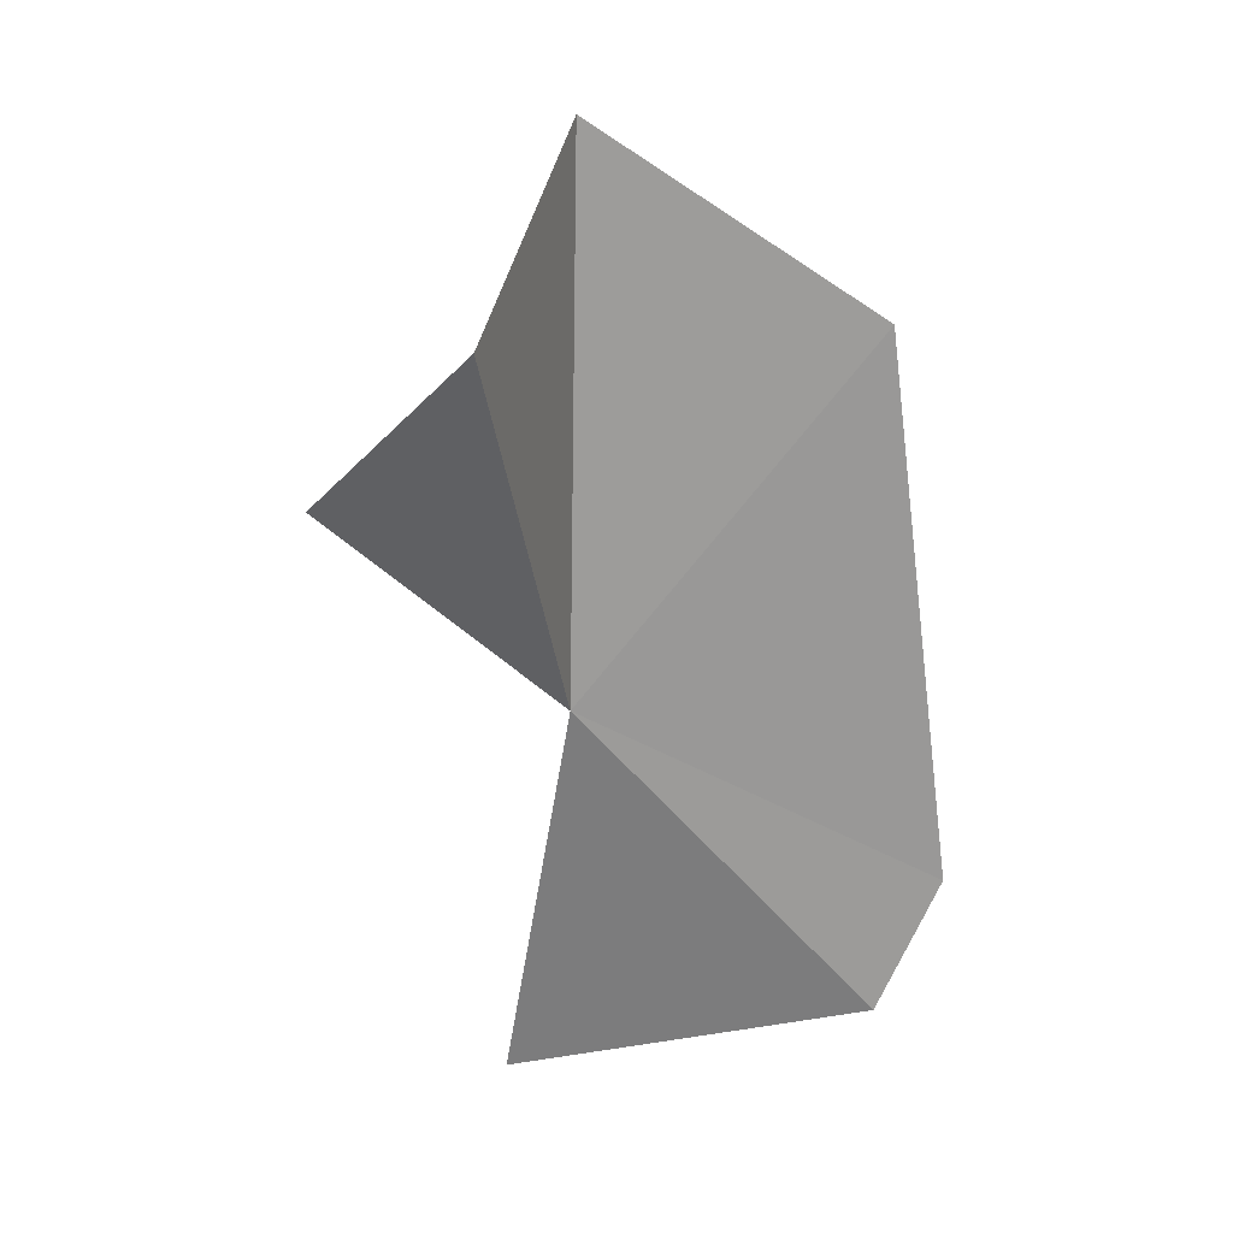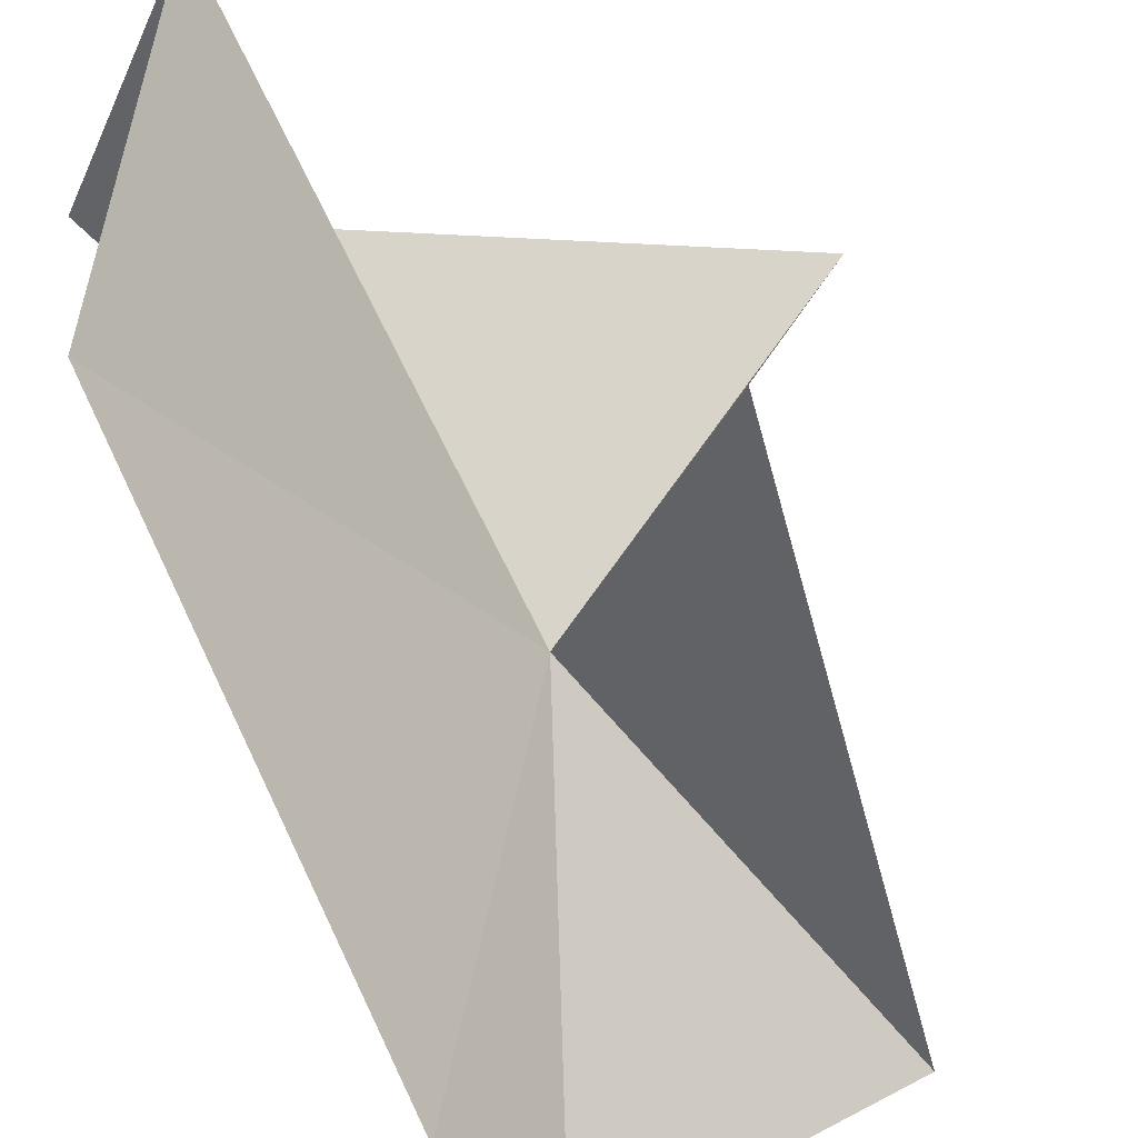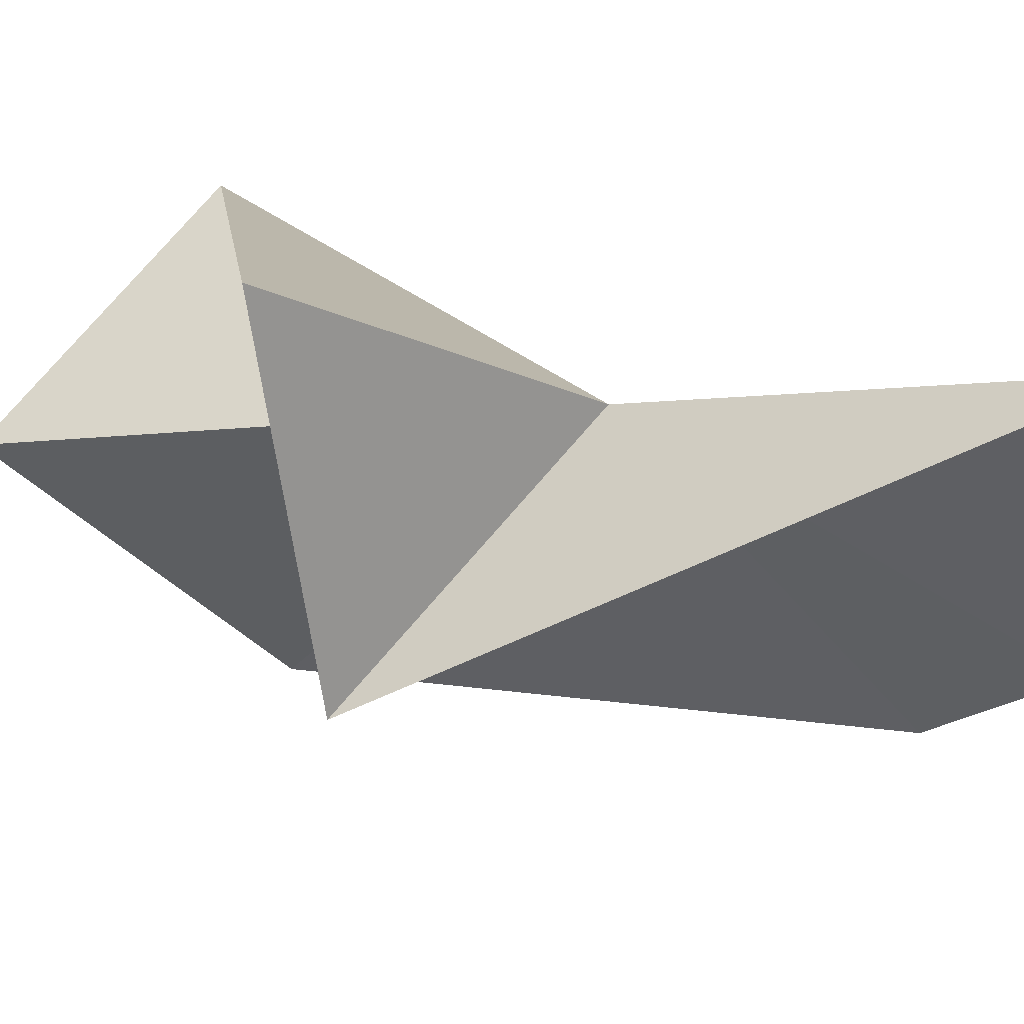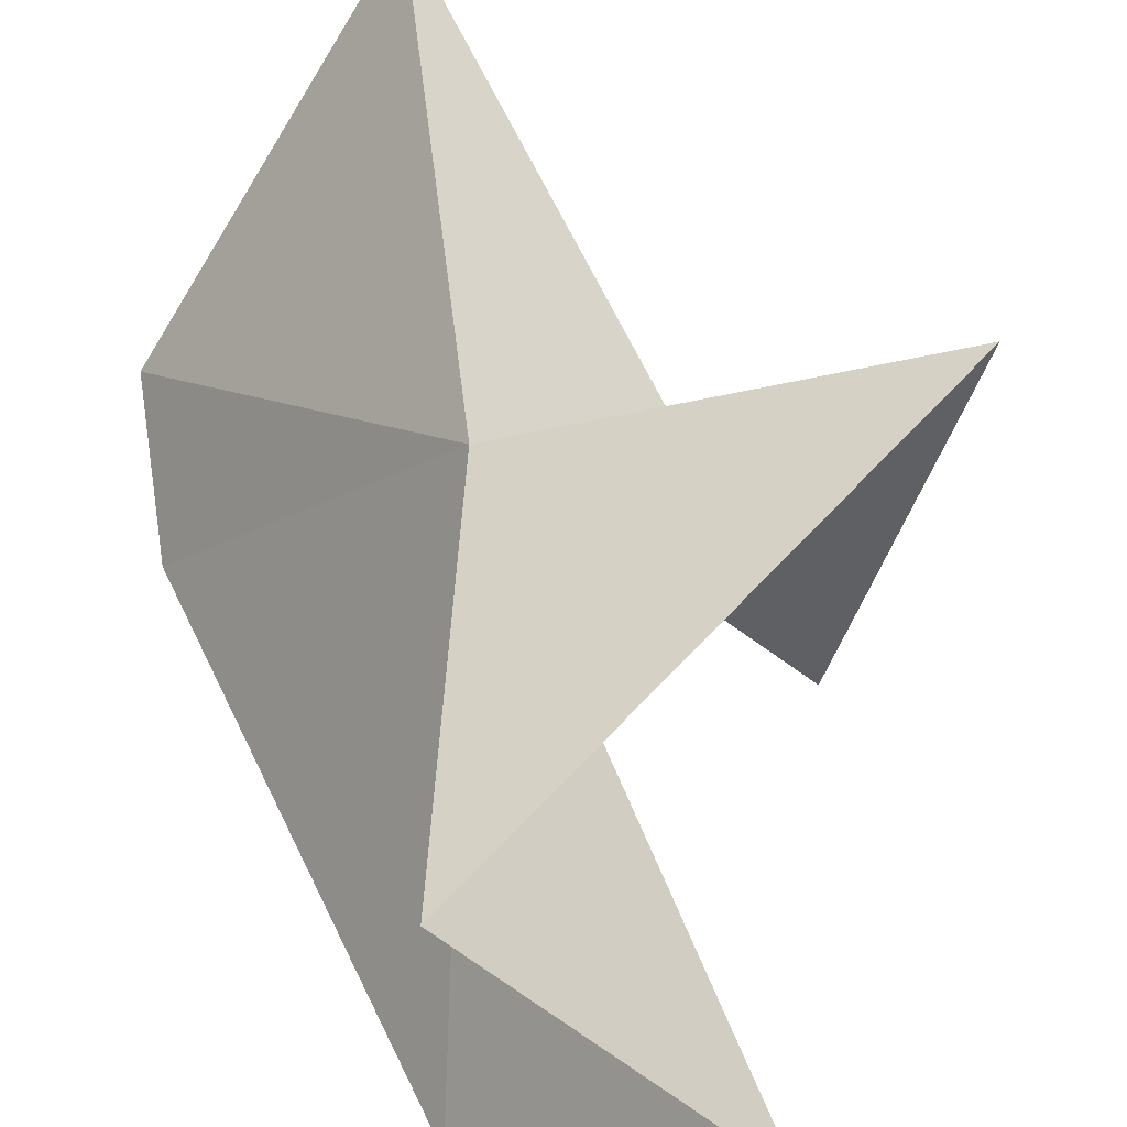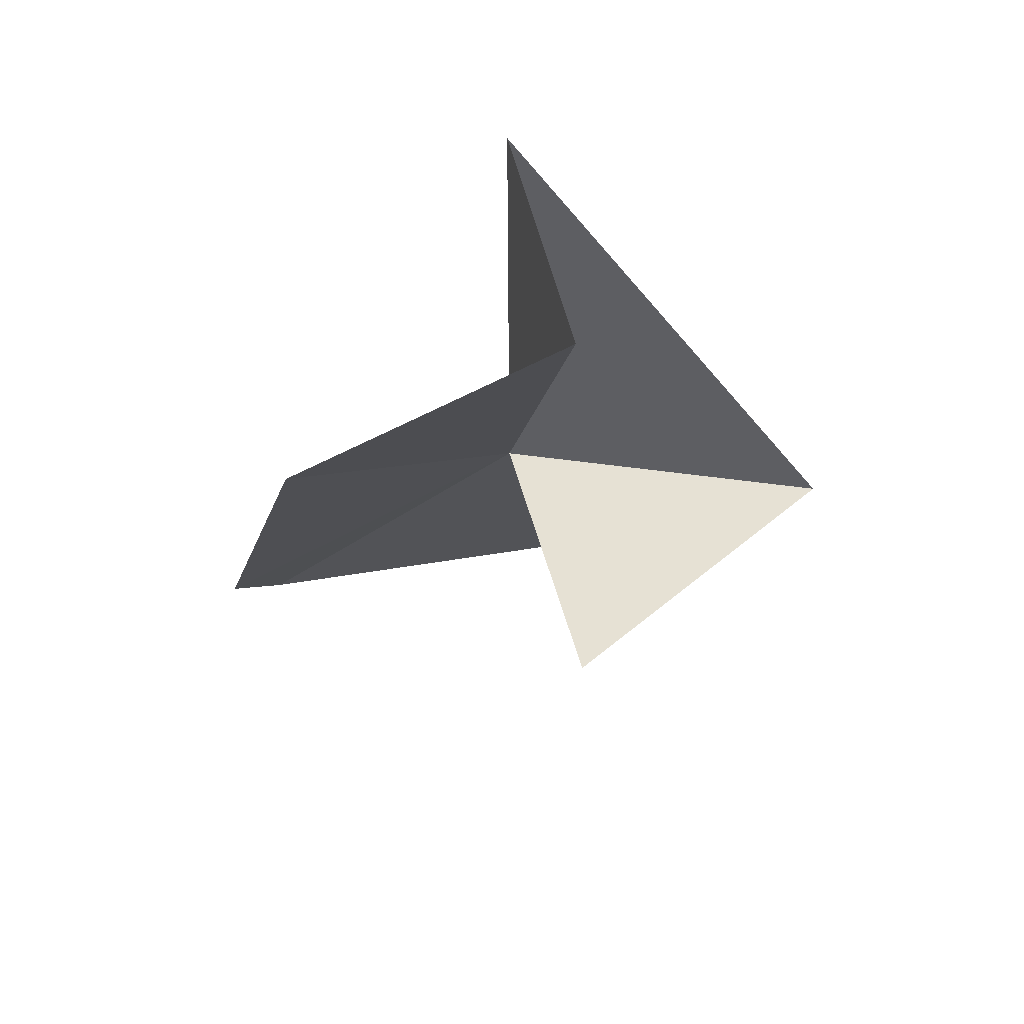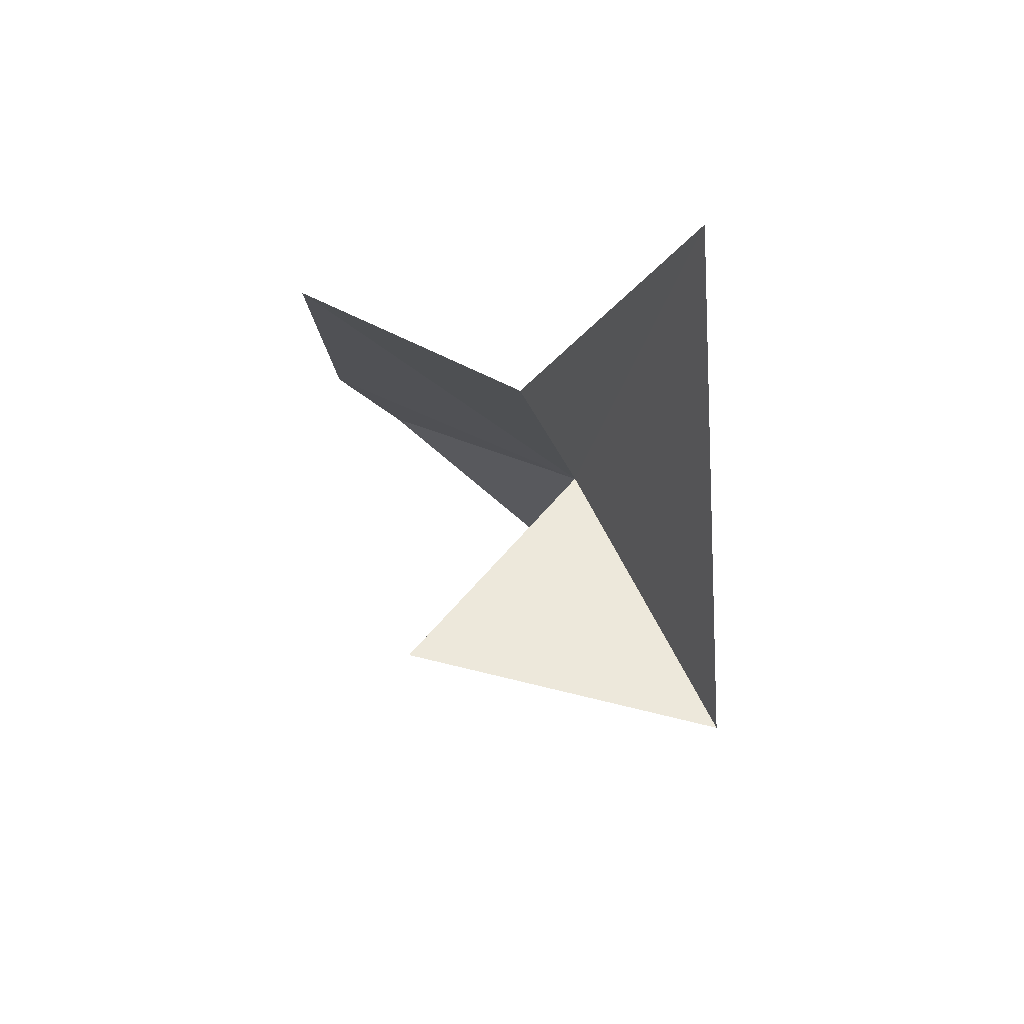
<metadata>
{"format":"obj","ext":"obj","renderer":"f3d","projection":"perspective","resolution":1024,"background":"white","views":[{"elev":34.1,"azim":62.4,"up":"+Y"},{"elev":-79.6,"azim":-141.0,"up":"+Z"},{"elev":13.4,"azim":-54.9,"up":"+Z"},{"elev":51.8,"azim":171.4,"up":"+Z"},{"elev":67.2,"azim":-146.1,"up":"+Y"},{"elev":68.9,"azim":-93.5,"up":"+Y"}]}
</metadata>
<code>
v 4.328 2.073 4.349
v 0.7842 3.395 1.262
v 4.157 -4.562 5.465
v 7.671 -2.38 1.047
v 7.671 -0.285 -3.942e-07
v 5.437 7.706 -3.942e-07
v 2.425 10.19 3.206
v -0.7329 3.202 6.311
v 5.61 8.876 6.209
f 1 3 2
f 1 4 3
f 1 5 4
f 1 6 5
f 1 7 6
f 1 8 9
f 1 9 7
f 1 2 8

</code>
